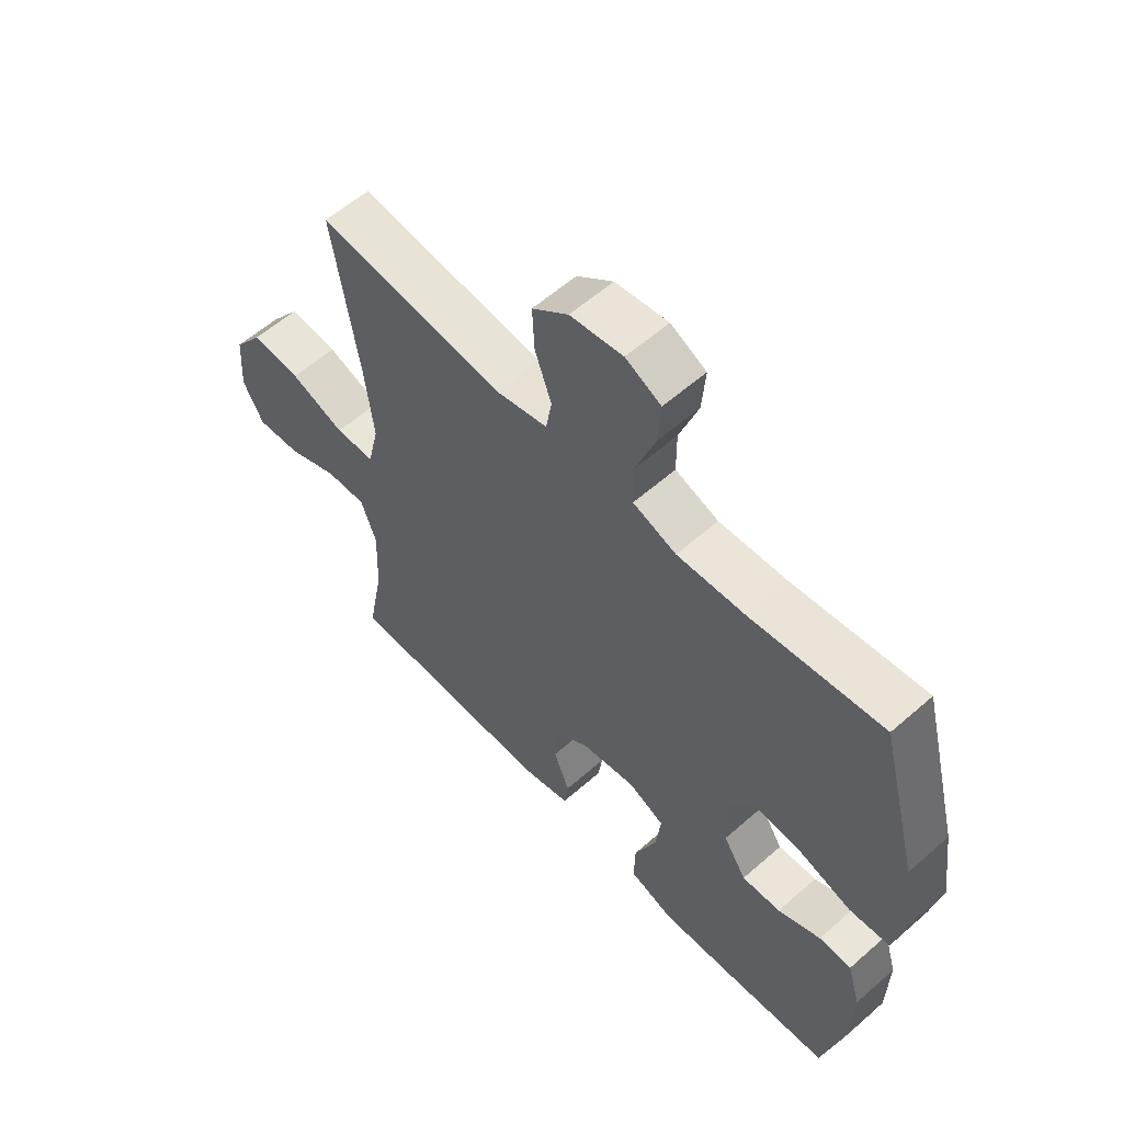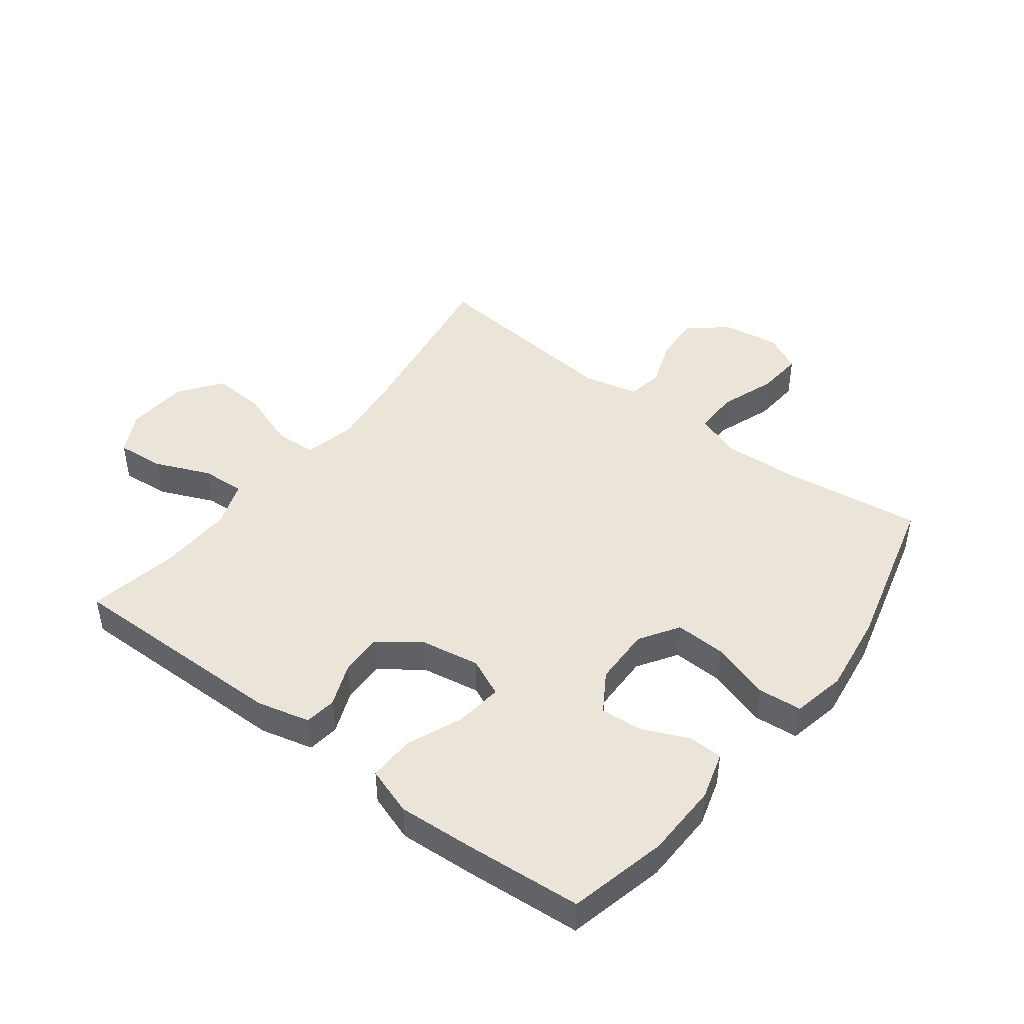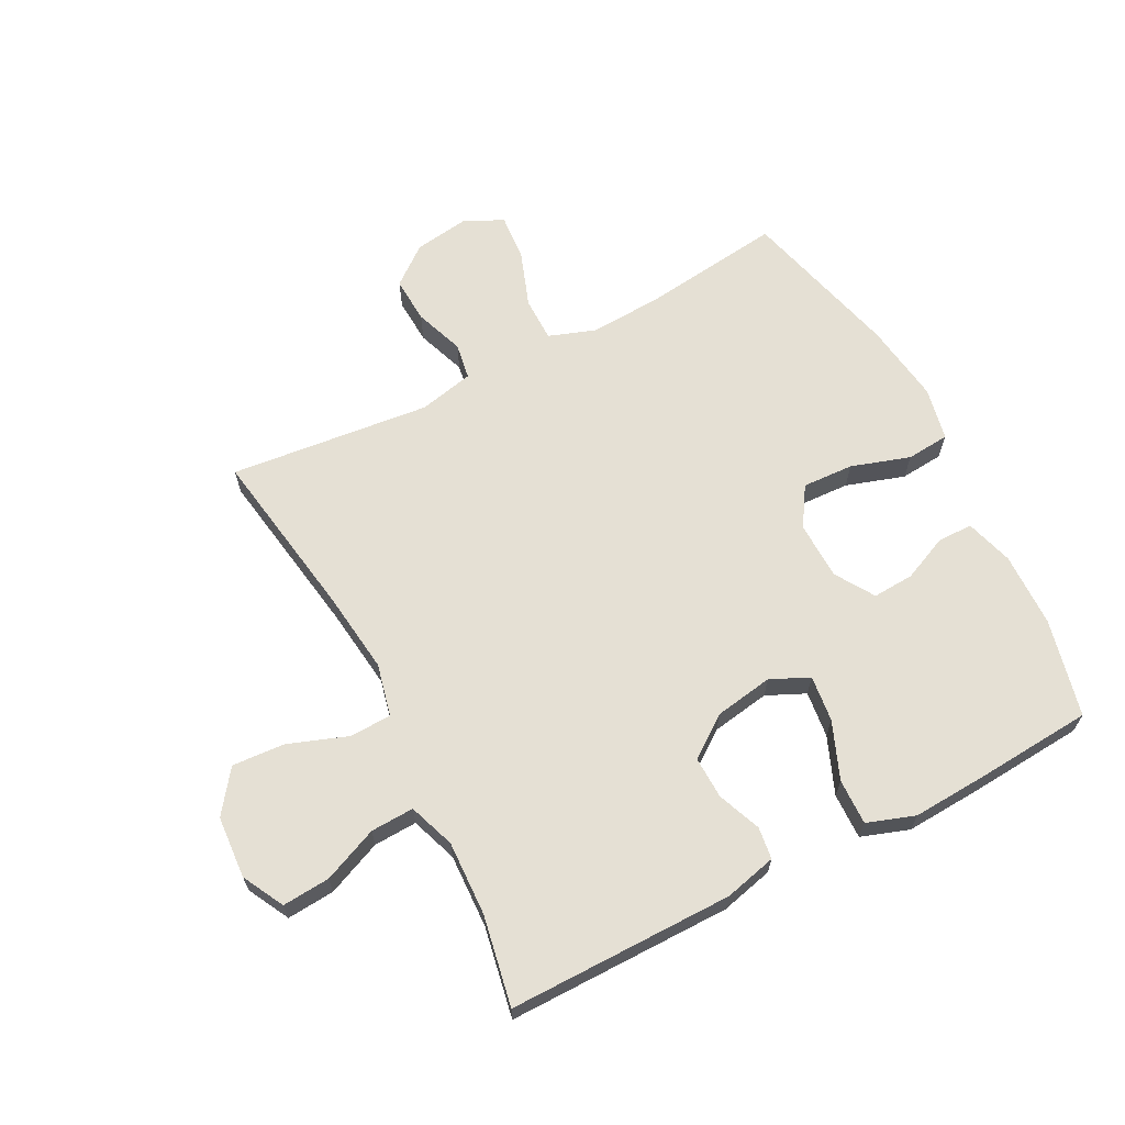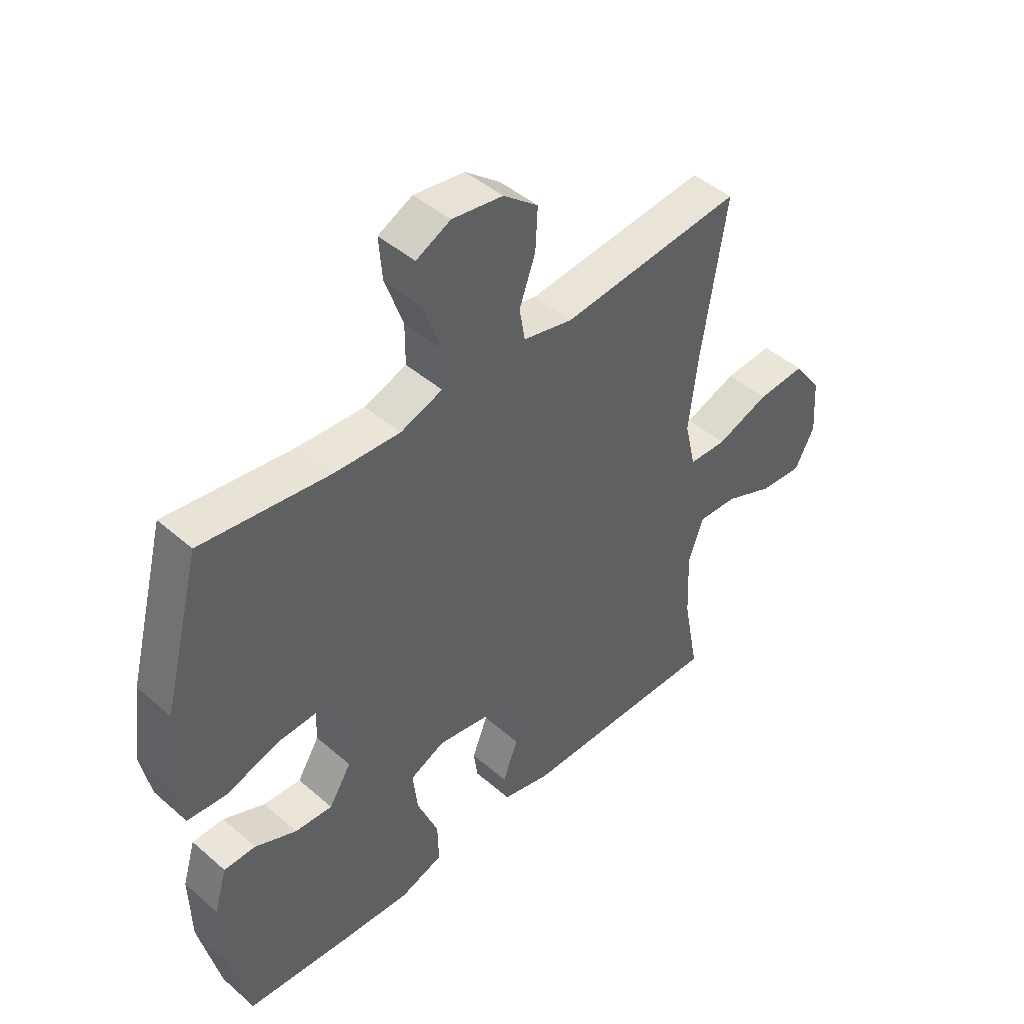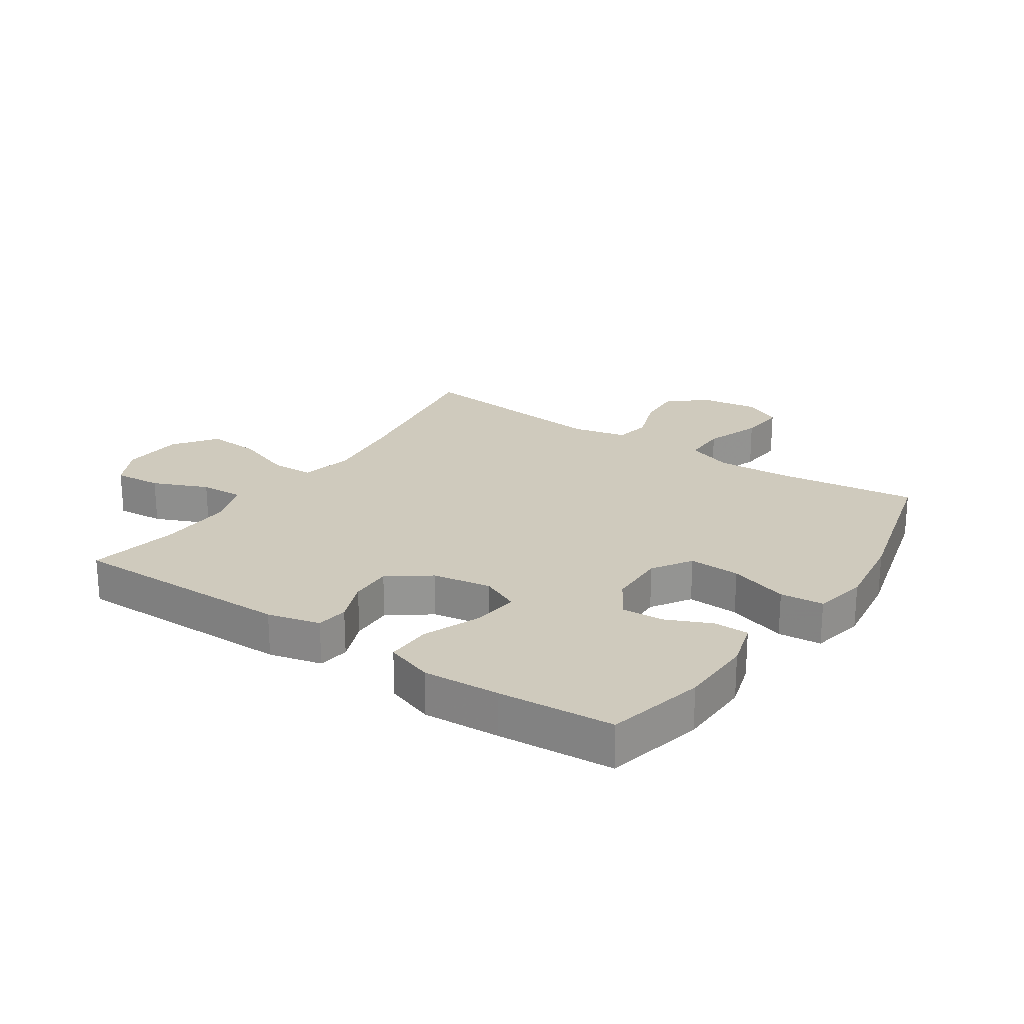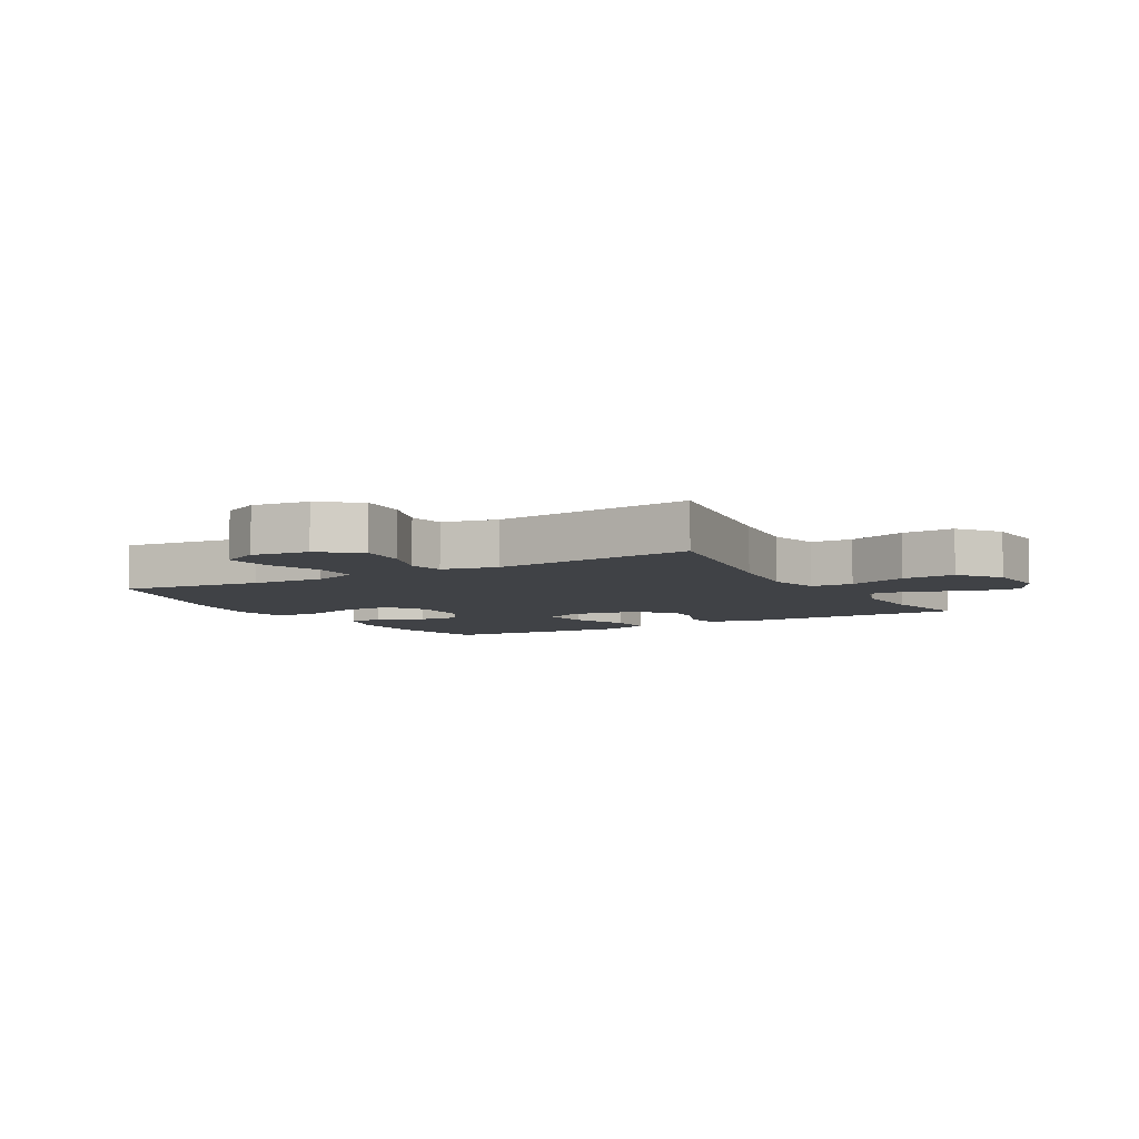
<metadata>
{"format":"obj","ext":"obj","renderer":"f3d","projection":"perspective","resolution":1024,"background":"white","views":[{"elev":58.3,"azim":-132.3,"up":"+Z"},{"elev":45.1,"azim":-142.8,"up":"+Y"},{"elev":65.3,"azim":152.5,"up":"+Y"},{"elev":45.0,"azim":-44.9,"up":"+Z"},{"elev":22.9,"azim":-146.1,"up":"+Y"},{"elev":-6.5,"azim":29.9,"up":"+Y"}]}
</metadata>
<code>
v -0.5 0.07 0.5
v -0.269 0.07 0.471
v -0.15 0.07 0.465
v -0.074 0.07 0.492
v -0.074 0.07 0.565
v -0.107 0.07 0.657
v -0.113 0.07 0.733
v -0.051 0.07 0.764
v 0.041 0.07 0.751
v 0.104 0.07 0.701
v 0.1 0.07 0.625
v 0.071 0.07 0.544
v 0.081 0.07 0.485
v 0.171 0.07 0.465
v 0.5 0.07 0.5
v 0.455 0.07 0.217
v 0.439 0.07 0.084
v 0.459 0.07 -0.002
v 0.528 0.07 -0.004
v 0.624 0.07 0.031
v 0.711 0.07 0.037
v 0.762 0.07 -0.032
v 0.769 0.07 -0.134
v 0.733 0.07 -0.202
v 0.655 0.07 -0.196
v 0.565 0.07 -0.158
v 0.494 0.07 -0.155
v 0.467 0.07 -0.231
v 0.472 0.07 -0.353
v 0.5 0.07 -0.5
v 0.132 0.07 -0.499
v 0.046 0.07 -0.478
v 0.039 0.07 -0.426
v 0.067 0.07 -0.355
v 0.069 0.07 -0.286
v 0.002 0.07 -0.237
v -0.094 0.07 -0.221
v -0.157 0.07 -0.25
v -0.148 0.07 -0.326
v -0.11 0.07 -0.419
v -0.108 0.07 -0.494
v -0.186 0.07 -0.521
v -0.311 0.07 -0.514
v -0.5 0.07 -0.5
v -0.538 0.07 -0.34
v -0.541 0.07 -0.218
v -0.518 0.07 -0.14
v -0.461 0.07 -0.139
v -0.386 0.07 -0.172
v -0.318 0.07 -0.176
v -0.278 0.07 -0.112
v -0.276 0.07 -0.017
v -0.317 0.07 0.047
v -0.401 0.07 0.043
v -0.497 0.07 0.012
v -0.568 0.07 0.018
v -0.586 0.07 0.105
v -0.568 0.07 0.237
v -0.5 0 0.5
v -0.269 0 0.471
v -0.15 0 0.465
v -0.074 0 0.492
v -0.074 0 0.565
v -0.107 0 0.657
v -0.113 0 0.733
v -0.051 0 0.764
v 0.041 0 0.751
v 0.104 0 0.701
v 0.1 0 0.625
v 0.071 0 0.544
v 0.081 0 0.485
v 0.171 0 0.465
v 0.5 0 0.5
v 0.455 0 0.217
v 0.439 0 0.084
v 0.459 0 -0.002
v 0.528 0 -0.004
v 0.624 0 0.031
v 0.711 0 0.037
v 0.762 0 -0.032
v 0.769 0 -0.134
v 0.733 0 -0.202
v 0.655 0 -0.196
v 0.565 0 -0.158
v 0.494 0 -0.155
v 0.467 0 -0.231
v 0.472 0 -0.353
v 0.5 0 -0.5
v 0.132 0 -0.499
v 0.046 0 -0.478
v 0.039 0 -0.426
v 0.067 0 -0.355
v 0.069 0 -0.286
v 0.002 0 -0.237
v -0.094 0 -0.221
v -0.157 0 -0.25
v -0.148 0 -0.326
v -0.11 0 -0.419
v -0.108 0 -0.494
v -0.186 0 -0.521
v -0.311 0 -0.514
v -0.5 0 -0.5
v -0.538 0 -0.34
v -0.541 0 -0.218
v -0.518 0 -0.14
v -0.461 0 -0.139
v -0.386 0 -0.172
v -0.318 0 -0.176
v -0.278 0 -0.112
v -0.276 0 -0.017
v -0.317 0 0.047
v -0.401 0 0.043
v -0.497 0 0.012
v -0.568 0 0.018
v -0.586 0 0.105
v -0.568 0 0.237
f 58 1 2
f 57 58 2
f 56 57 2
f 55 56 2
f 54 55 2
f 53 54 2 3
f 52 53 3 4
f 51 52 4
f 47 48 49
f 46 47 49
f 45 46 49
f 44 45 49
f 43 44 49
f 42 43 49
f 41 42 49
f 40 41 49
f 39 40 49
f 38 39 49 50
f 37 38 50 51
f 32 33 34
f 31 32 34
f 30 31 34
f 29 30 34
f 28 29 34 35
f 27 28 35 36
f 24 25 26
f 23 24 26
f 22 23 26
f 21 22 26
f 20 21 26
f 19 20 26
f 18 19 26 27
f 37 51 4
f 36 37 4
f 27 36 4
f 18 27 4
f 17 18 4
f 10 11 12
f 9 10 12
f 8 9 12
f 7 8 12
f 6 7 12
f 5 6 12
f 5 12 13
f 4 5 13
f 17 4 13
f 16 17 13
f 14 15 16
f 13 14 16
f 60 59 116
f 60 116 115
f 60 115 114
f 60 114 113
f 60 113 112
f 61 60 112 111
f 62 61 111 110
f 62 110 109
f 107 106 105
f 107 105 104
f 107 104 103
f 107 103 102
f 107 102 101
f 107 101 100
f 107 100 99
f 107 99 98
f 107 98 97
f 108 107 97 96
f 109 108 96 95
f 92 91 90
f 92 90 89
f 92 89 88
f 92 88 87
f 93 92 87 86
f 94 93 86 85
f 84 83 82
f 84 82 81
f 84 81 80
f 84 80 79
f 84 79 78
f 84 78 77
f 85 84 77 76
f 62 109 95
f 62 95 94
f 62 94 85
f 62 85 76
f 62 76 75
f 70 69 68
f 70 68 67
f 70 67 66
f 70 66 65
f 70 65 64
f 70 64 63
f 71 70 63
f 71 63 62
f 71 62 75
f 71 75 74
f 74 73 72
f 74 72 71
f 1 59 60 2
f 2 60 61 3
f 3 61 62 4
f 4 62 63 5
f 5 63 64 6
f 6 64 65 7
f 7 65 66 8
f 8 66 67 9
f 9 67 68 10
f 10 68 69 11
f 11 69 70 12
f 12 70 71 13
f 13 71 72 14
f 14 72 73 15
f 15 73 74 16
f 16 74 75 17
f 17 75 76 18
f 18 76 77 19
f 19 77 78 20
f 20 78 79 21
f 21 79 80 22
f 22 80 81 23
f 23 81 82 24
f 24 82 83 25
f 25 83 84 26
f 26 84 85 27
f 27 85 86 28
f 28 86 87 29
f 29 87 88 30
f 30 88 89 31
f 31 89 90 32
f 32 90 91 33
f 33 91 92 34
f 34 92 93 35
f 35 93 94 36
f 36 94 95 37
f 37 95 96 38
f 38 96 97 39
f 39 97 98 40
f 40 98 99 41
f 41 99 100 42
f 42 100 101 43
f 43 101 102 44
f 44 102 103 45
f 45 103 104 46
f 46 104 105 47
f 47 105 106 48
f 48 106 107 49
f 49 107 108 50
f 50 108 109 51
f 51 109 110 52
f 52 110 111 53
f 53 111 112 54
f 54 112 113 55
f 55 113 114 56
f 56 114 115 57
f 57 115 116 58
f 58 116 59 1

</code>
